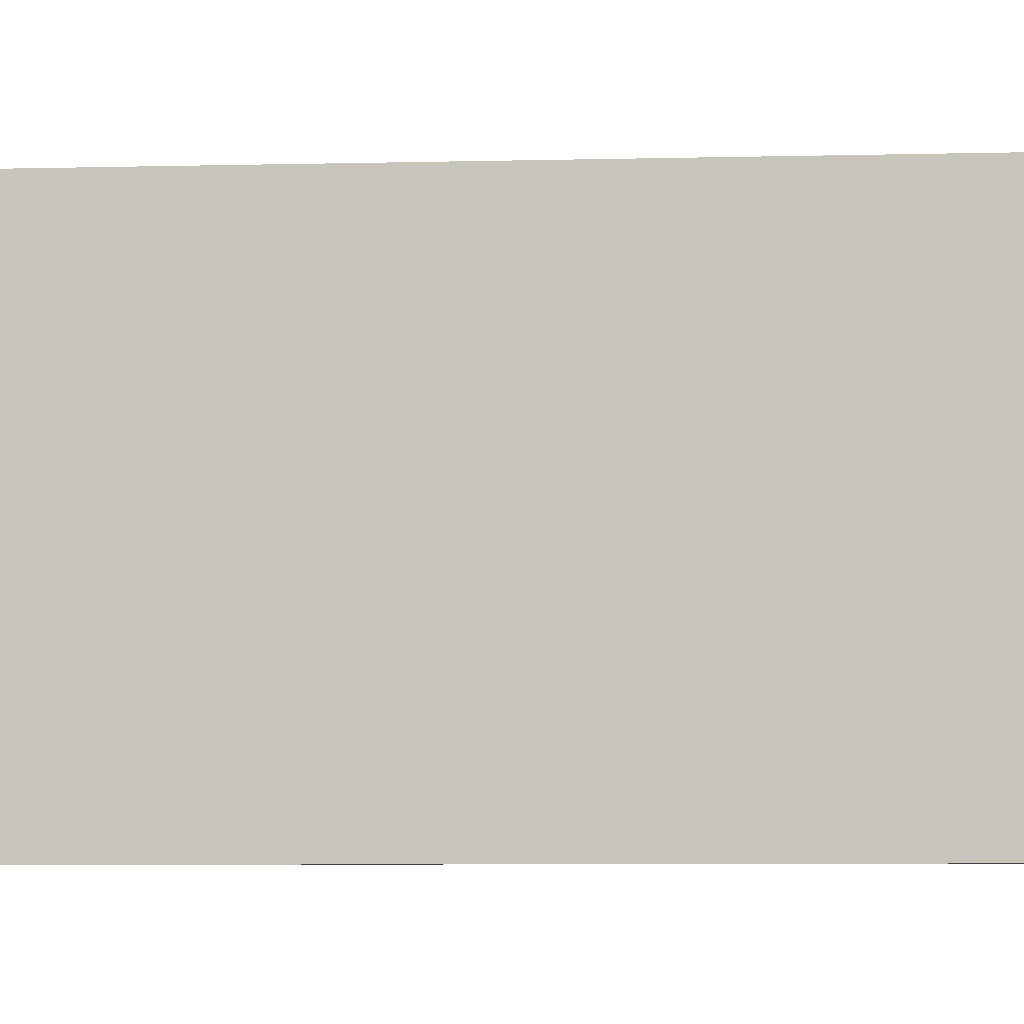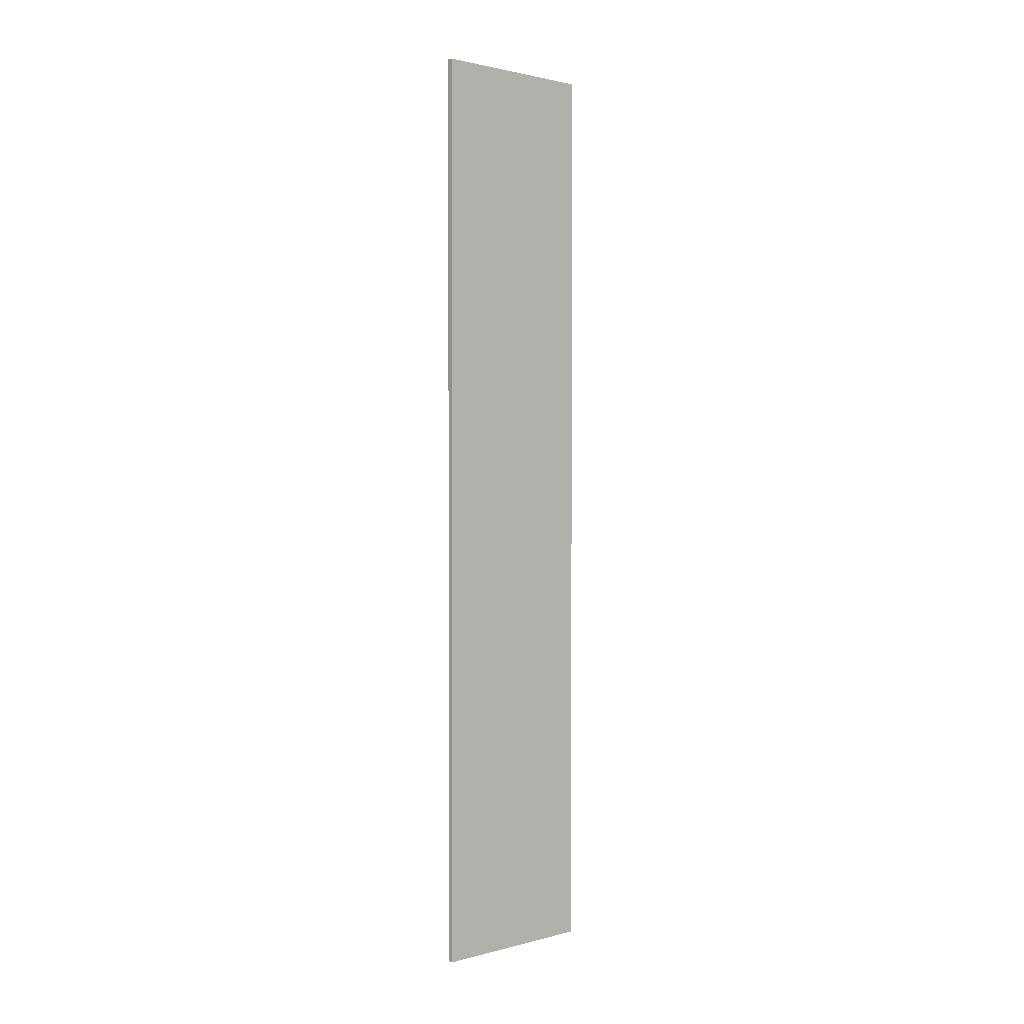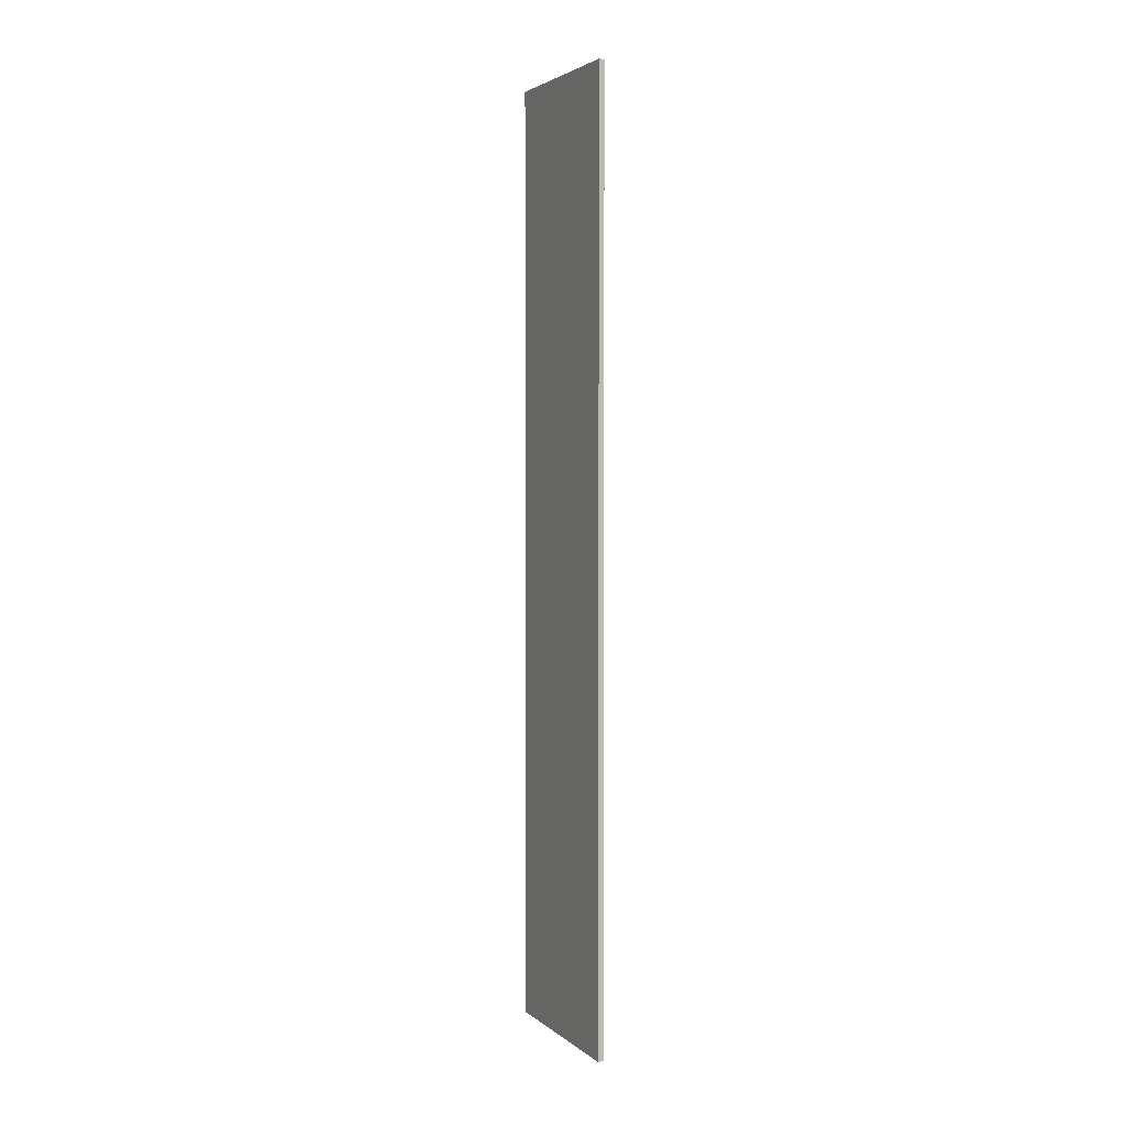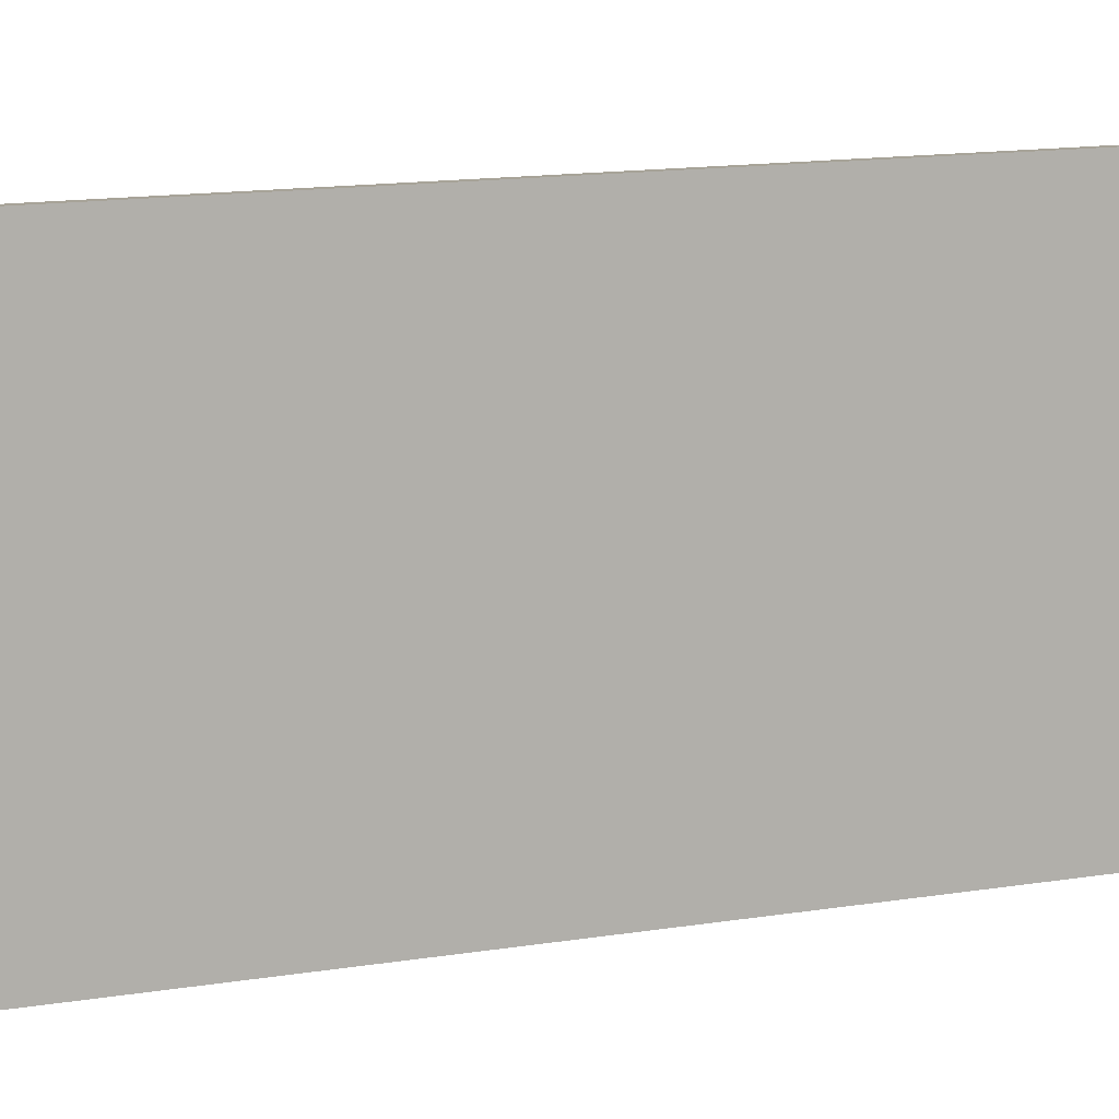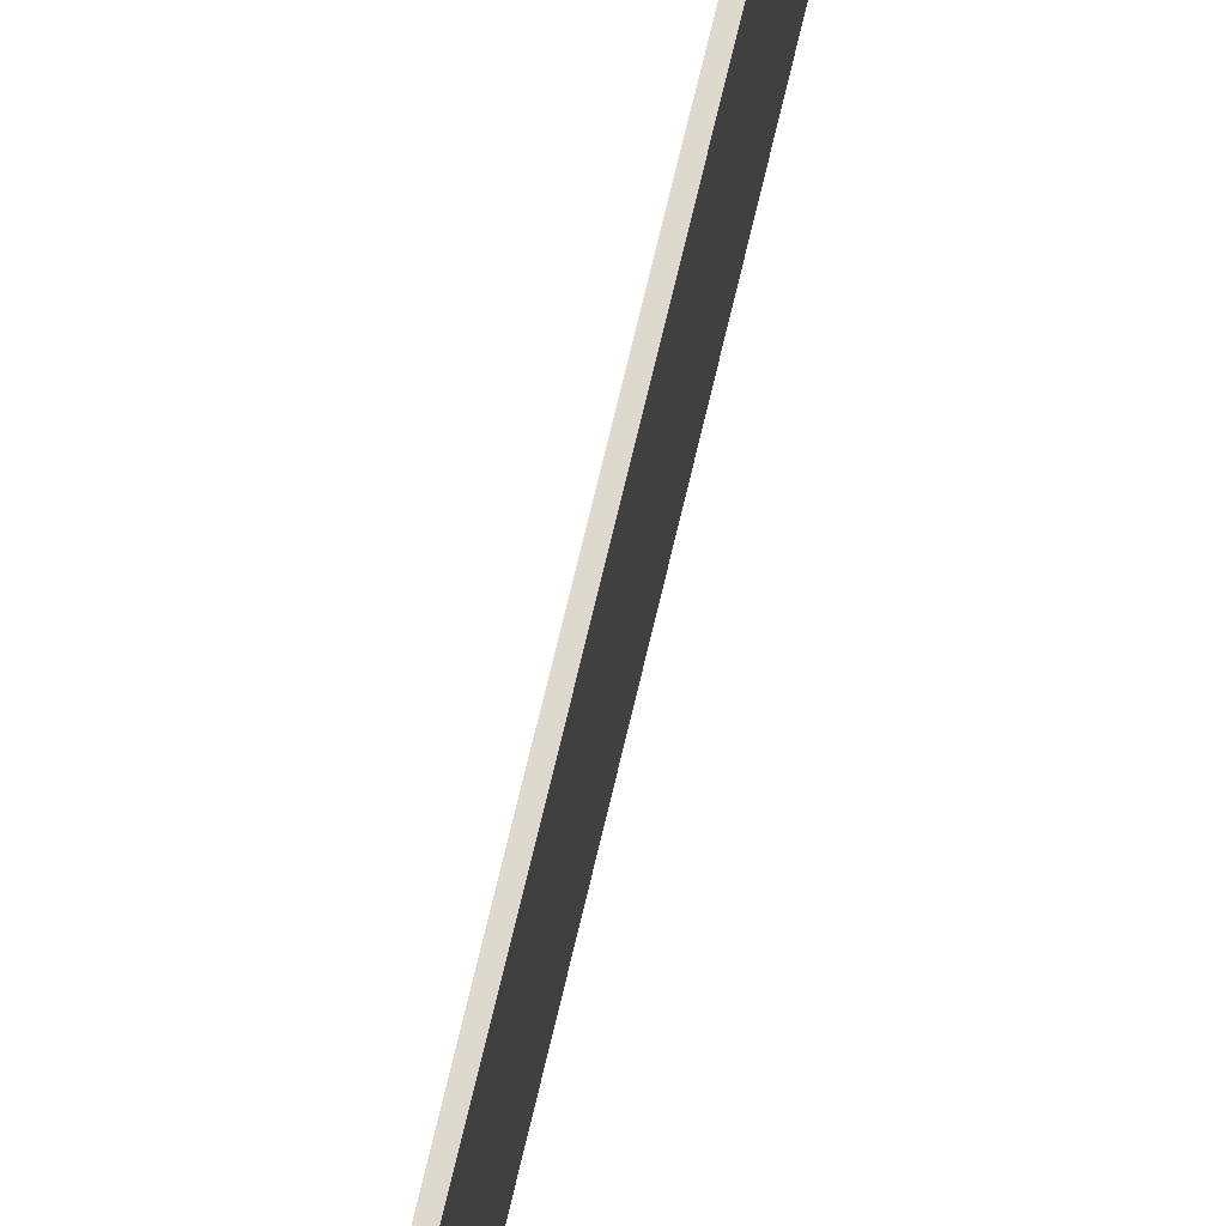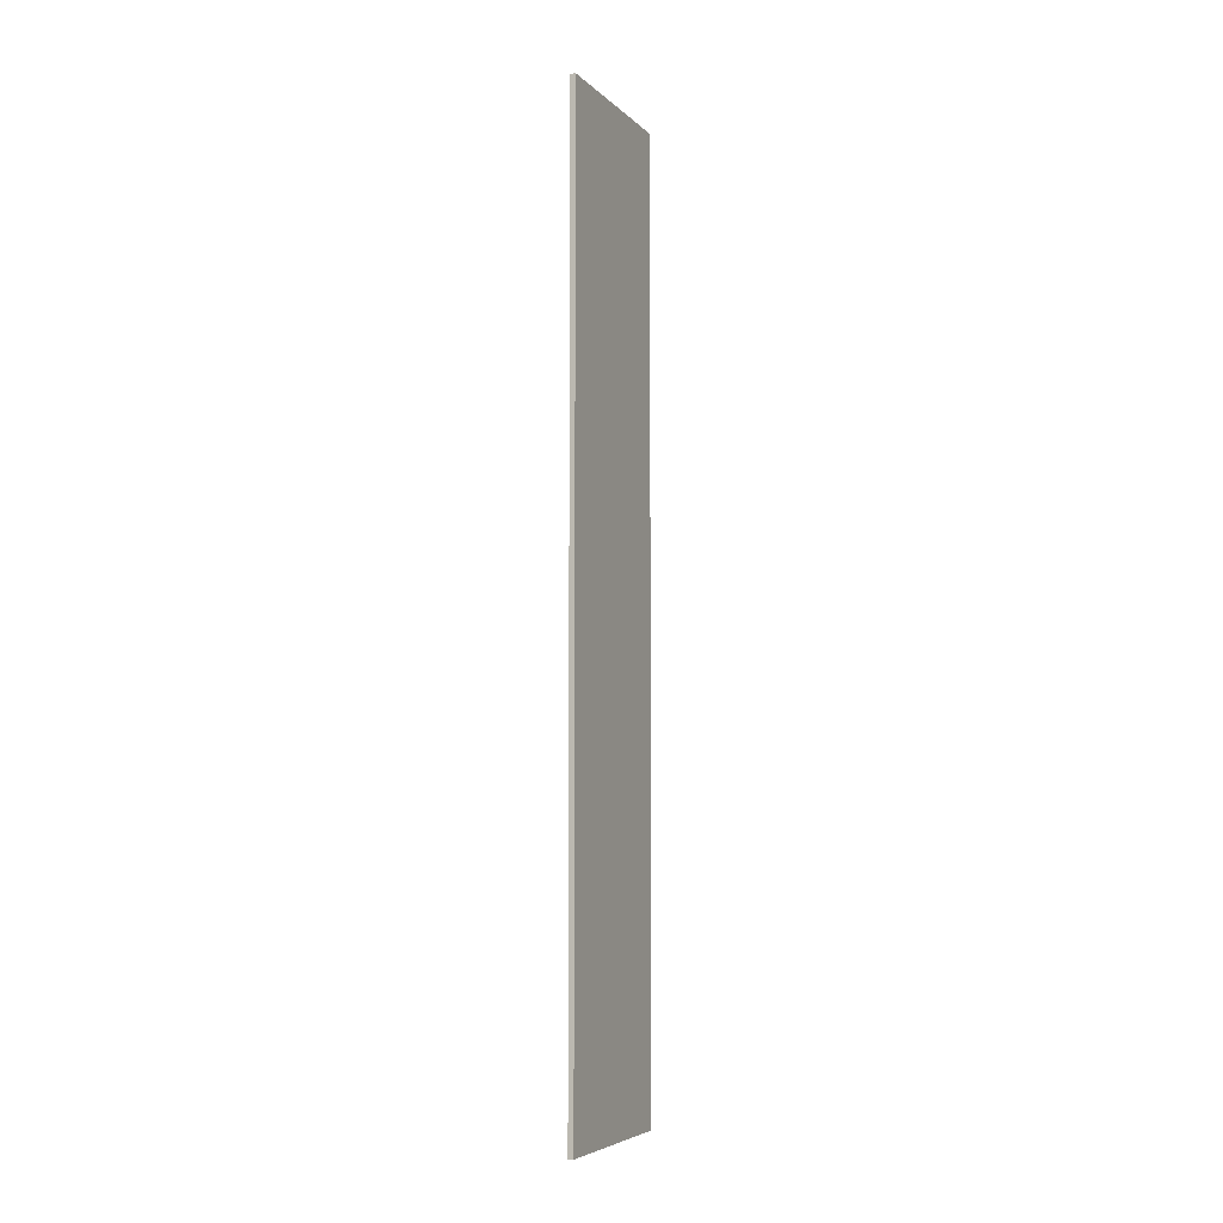
<metadata>
{"format":"obj","ext":"obj","renderer":"f3d","projection":"perspective","resolution":1024,"background":"white","views":[{"elev":-3.3,"azim":-81.3,"up":"+Y"},{"elev":1.5,"azim":47.0,"up":"+Z"},{"elev":3.3,"azim":156.0,"up":"+Z"},{"elev":6.8,"azim":-126.6,"up":"+Y"},{"elev":71.9,"azim":-166.7,"up":"+Y"},{"elev":-5.7,"azim":22.9,"up":"+Z"}]}
</metadata>
<code>
v 3.278 0.3355 -3.25
v 3.278 0.3355 0.2299
v 3.278 -0.3145 0.2299
v 3.278 -0.3145 -3.25
v 3.258 -0.3145 0.2299
v 3.258 0.3355 0.2299
v 3.258 0.3355 -3.25
v 3.258 -0.3145 -3.25
v 3.278 -0.3145 0.2299
v 3.258 -0.3145 0.2299
v 3.258 -0.3145 -3.25
v 3.278 -0.3145 -3.25
v 3.258 0.3355 -3.25
v 3.258 0.3355 0.2299
v 3.278 0.3355 0.2299
v 3.278 0.3355 -3.25
v 3.258 -0.3145 -3.25
v 3.258 0.3355 -3.25
v 3.278 0.3355 -3.25
v 3.278 -0.3145 -3.25
v 3.278 0.3355 0.2299
v 3.258 0.3355 0.2299
v 3.258 -0.3145 0.2299
v 3.278 -0.3145 0.2299
f 1 2 3
f 1 3 4
f 5 6 7
f 5 7 8
f 9 10 11
f 9 11 12
f 13 14 15
f 13 15 16
f 17 18 19
f 17 19 20
f 21 22 23
f 21 23 24

</code>
